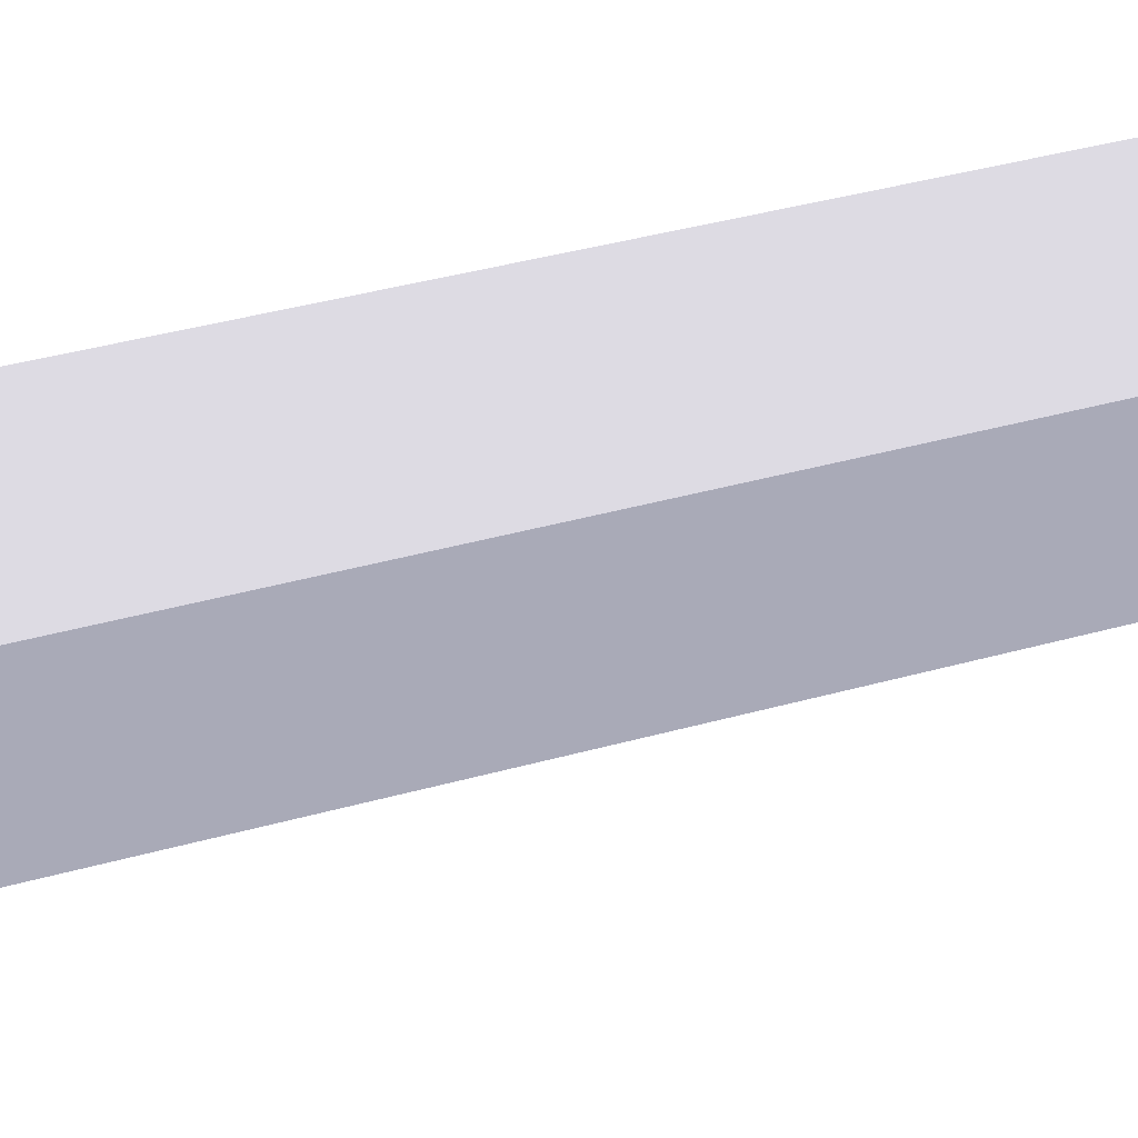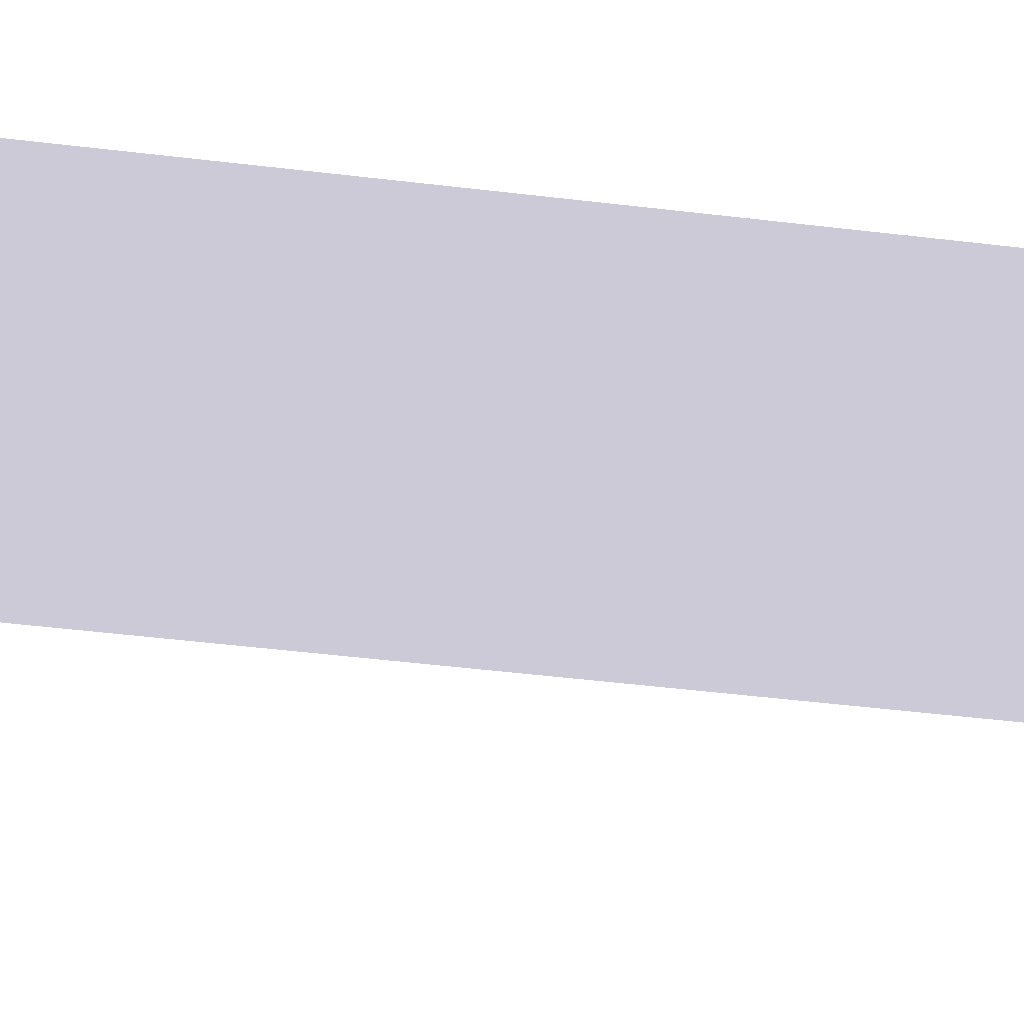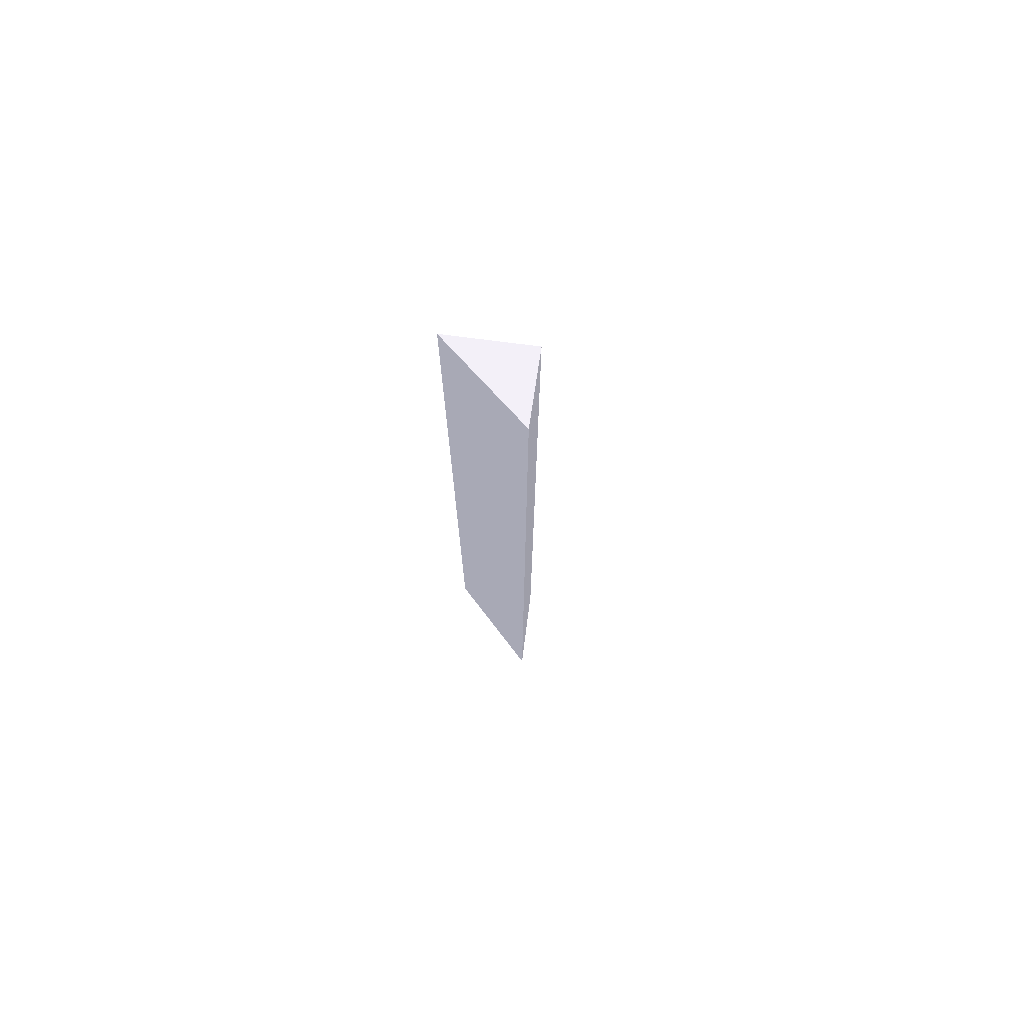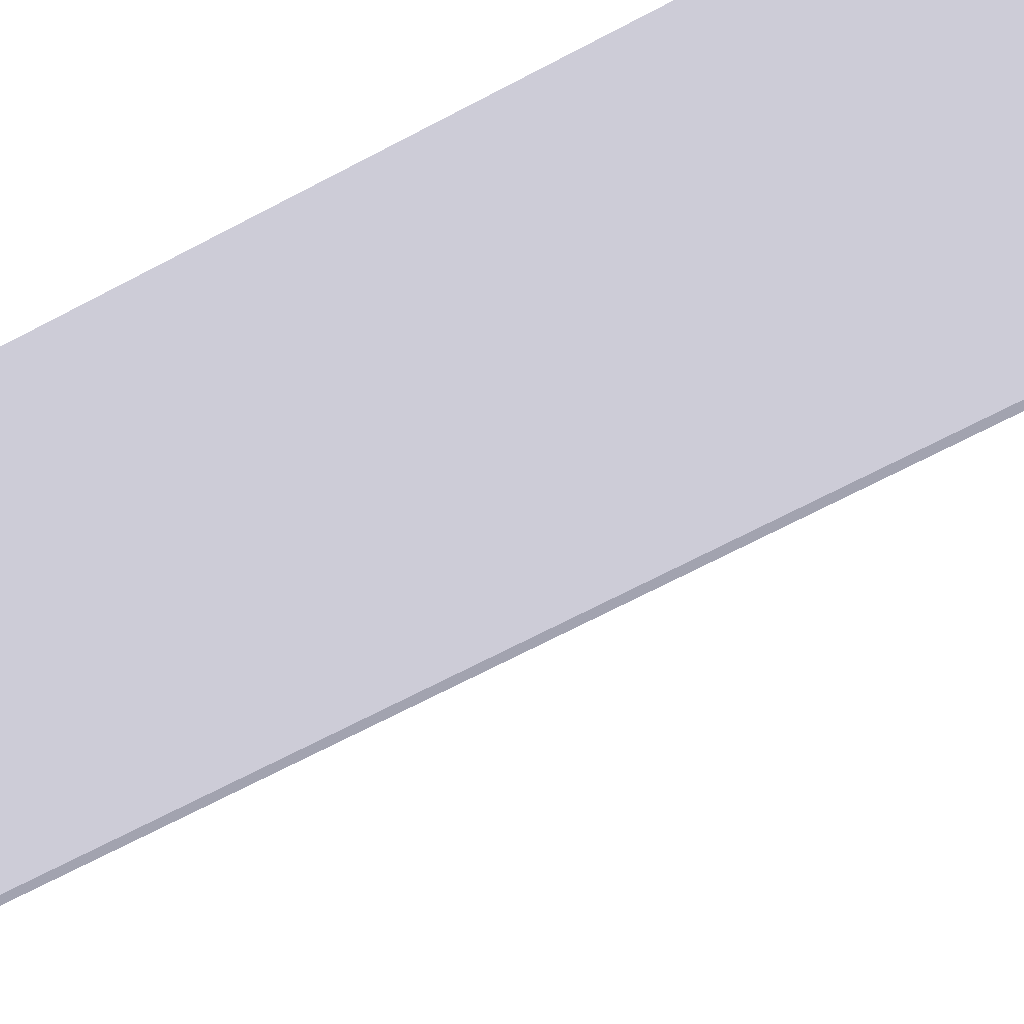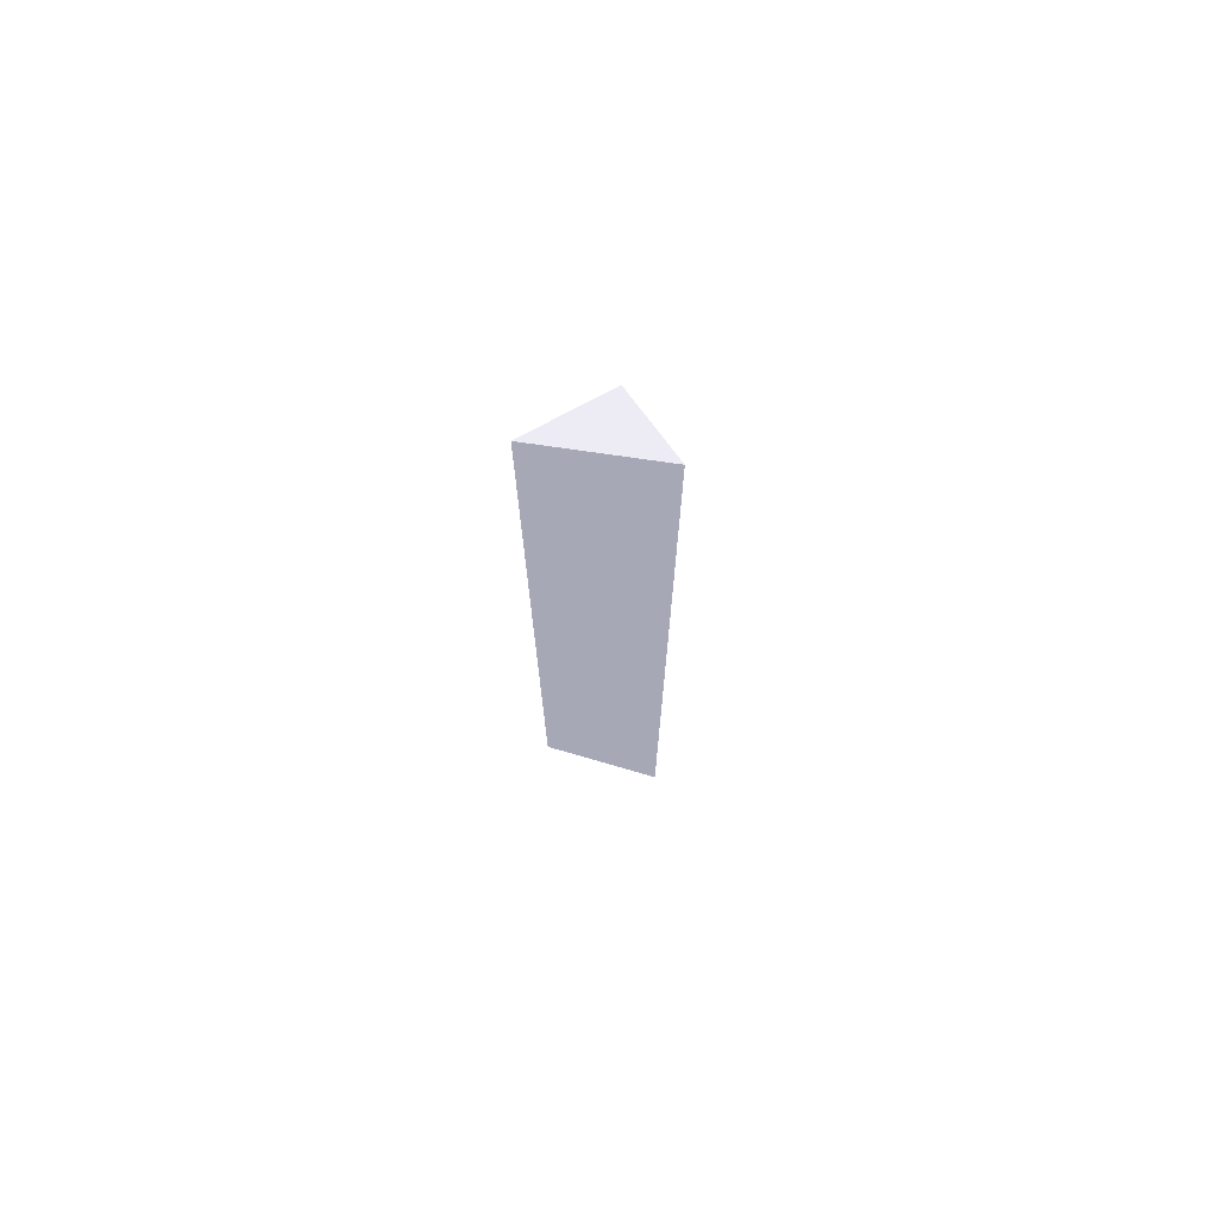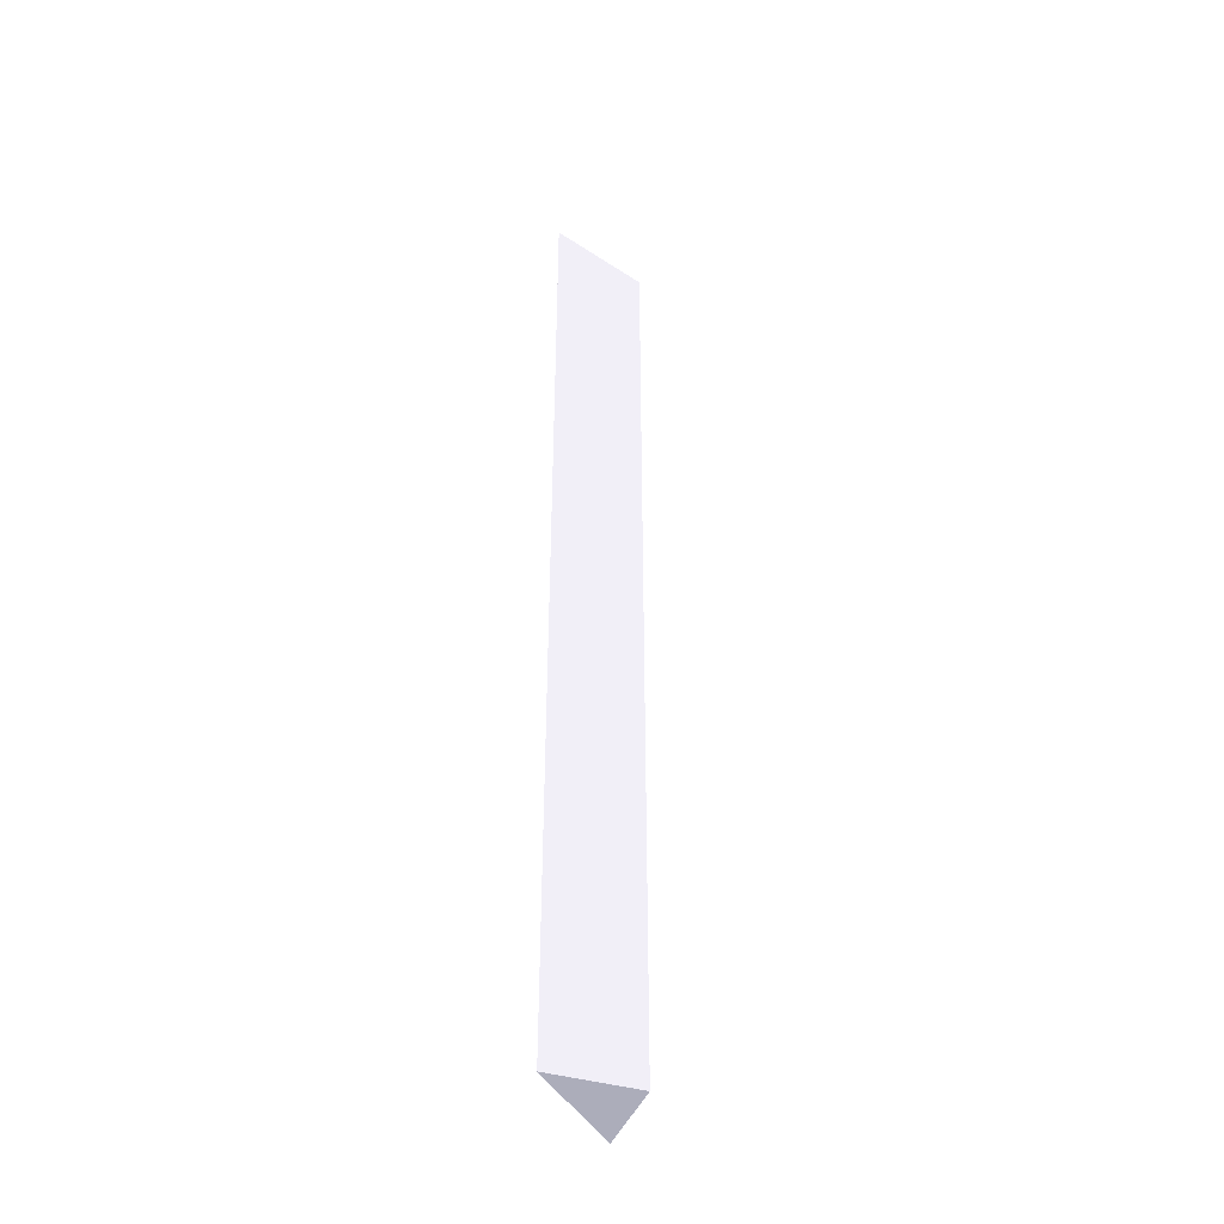
<metadata>
{"format":"obj","ext":"obj","renderer":"f3d","projection":"perspective","resolution":1024,"background":"white","views":[{"elev":16.6,"azim":-127.8,"up":"+Z"},{"elev":-24.9,"azim":-103.5,"up":"+Z"},{"elev":74.2,"azim":52.4,"up":"+Y"},{"elev":-40.5,"azim":-52.9,"up":"+Z"},{"elev":72.9,"azim":16.2,"up":"+Y"},{"elev":-41.3,"azim":115.3,"up":"+Y"}]}
</metadata>
<code>
g Body_01
v 0.05981 0 0.042 0.4941 0.4941 0.5255
v 0.05992 0 0.04189 0.4941 0.4941 0.5255
v 0.06003 0 0.042 0.4941 0.4941 0.5255
v 0.06003 0.001651 0.042 0.4941 0.4941 0.5255
v 0.05981 0.001576 0.042 0.4941 0.4941 0.5255
v 0.05992 0.001576 0.04189 0.4941 0.4941 0.5255
f 1 2 3
f 3 4 5
f 5 1 3
f 2 1 5
f 5 6 2
f 3 2 6
f 6 4 3
f 4 6 5

</code>
